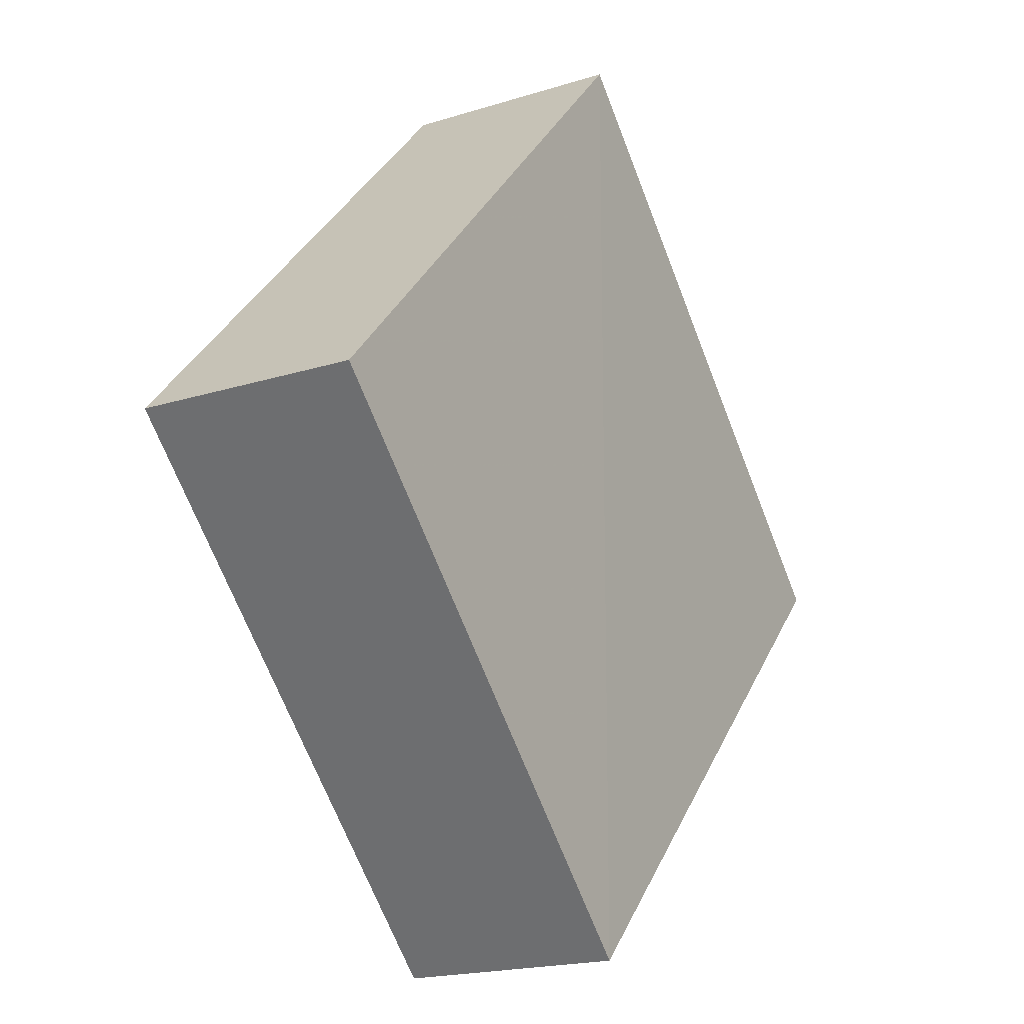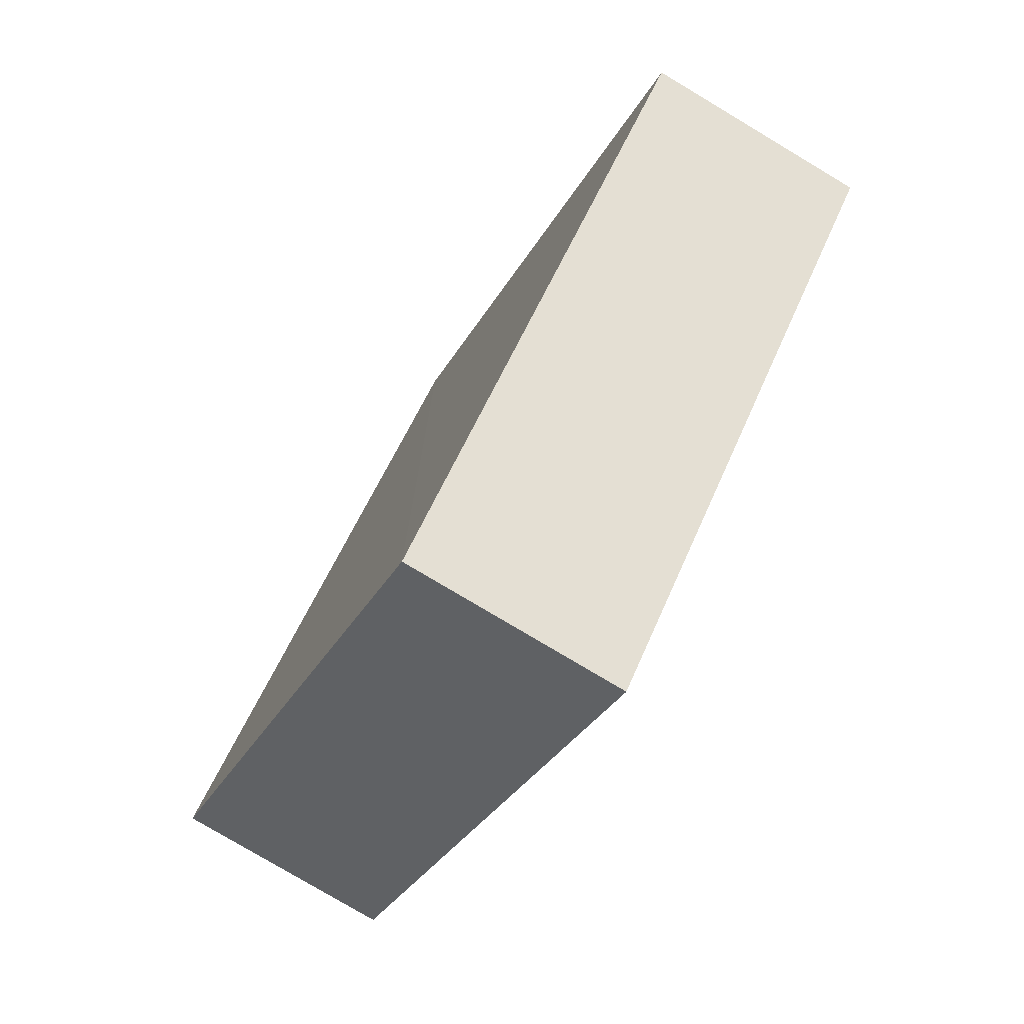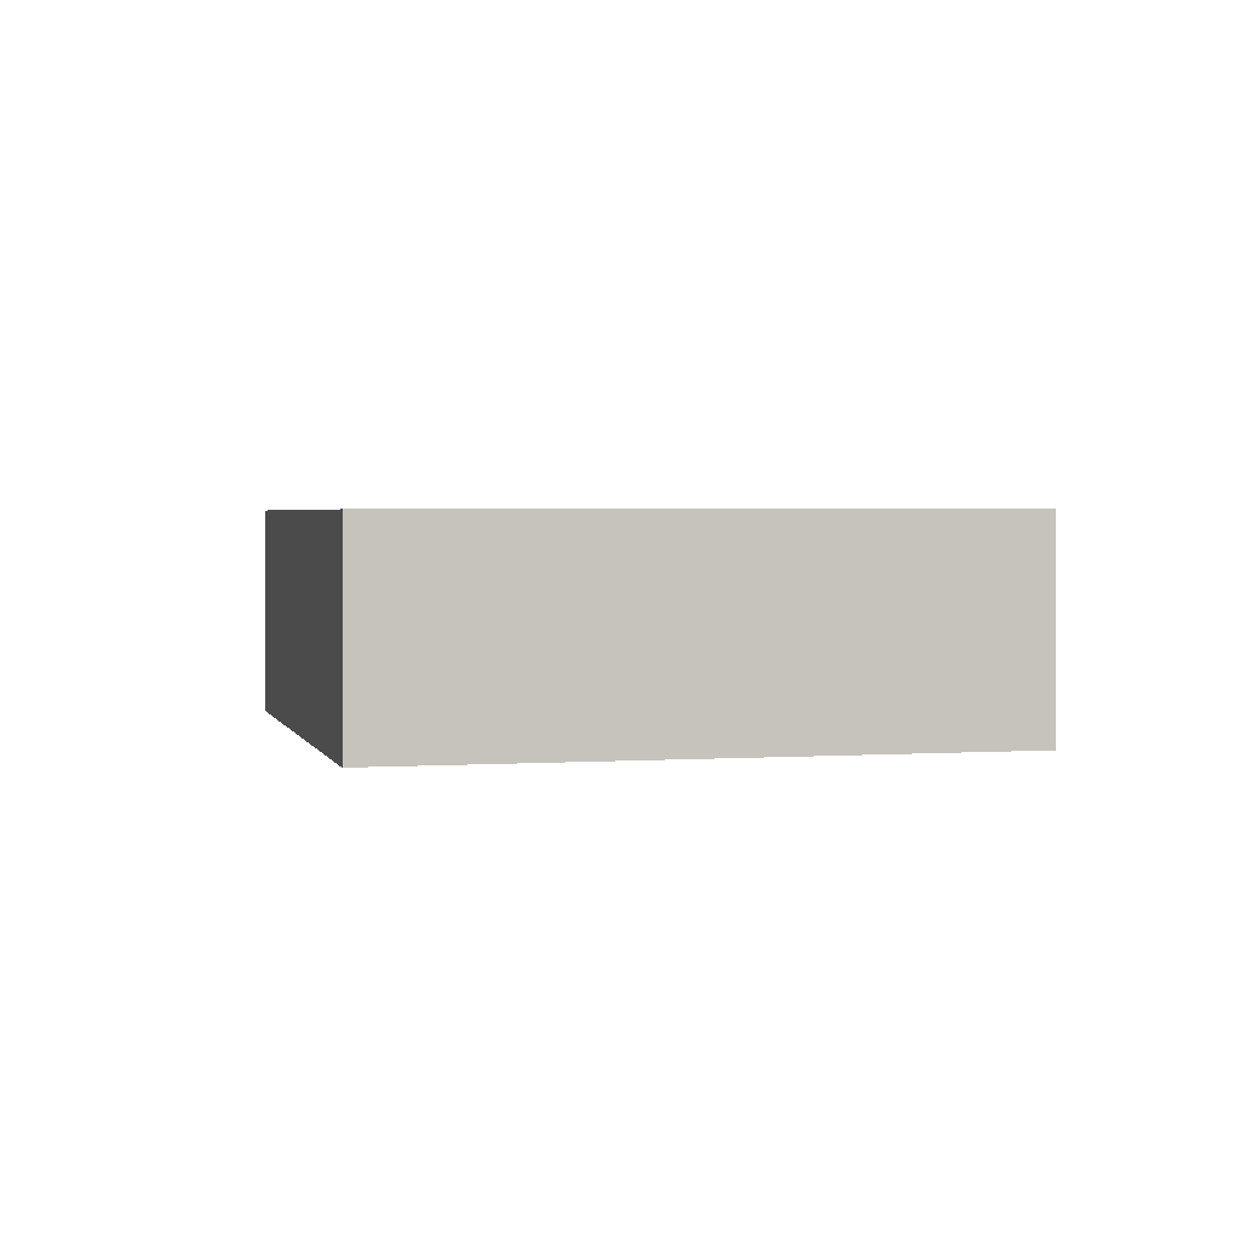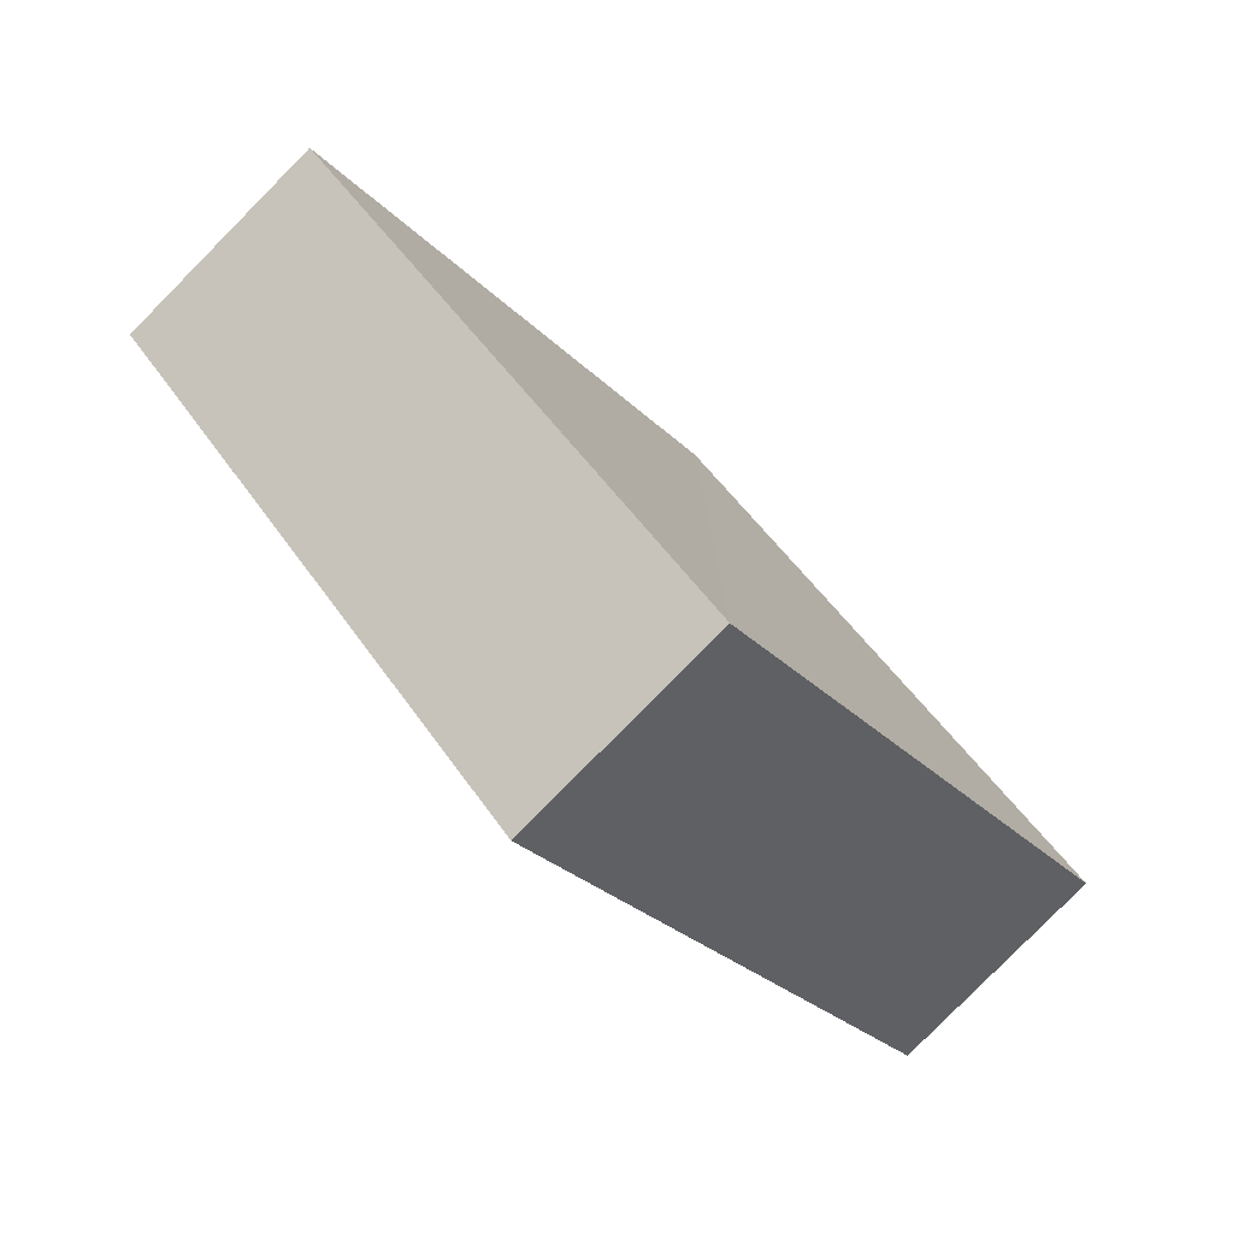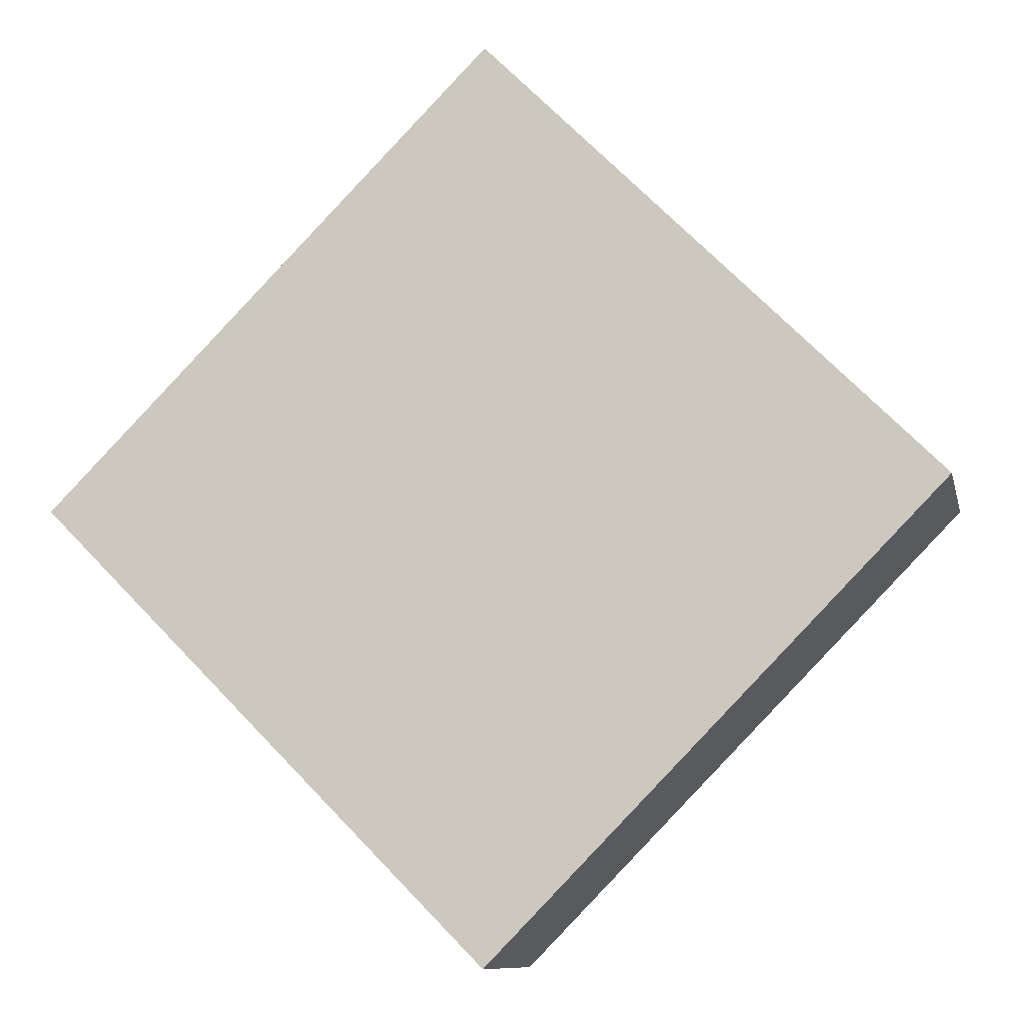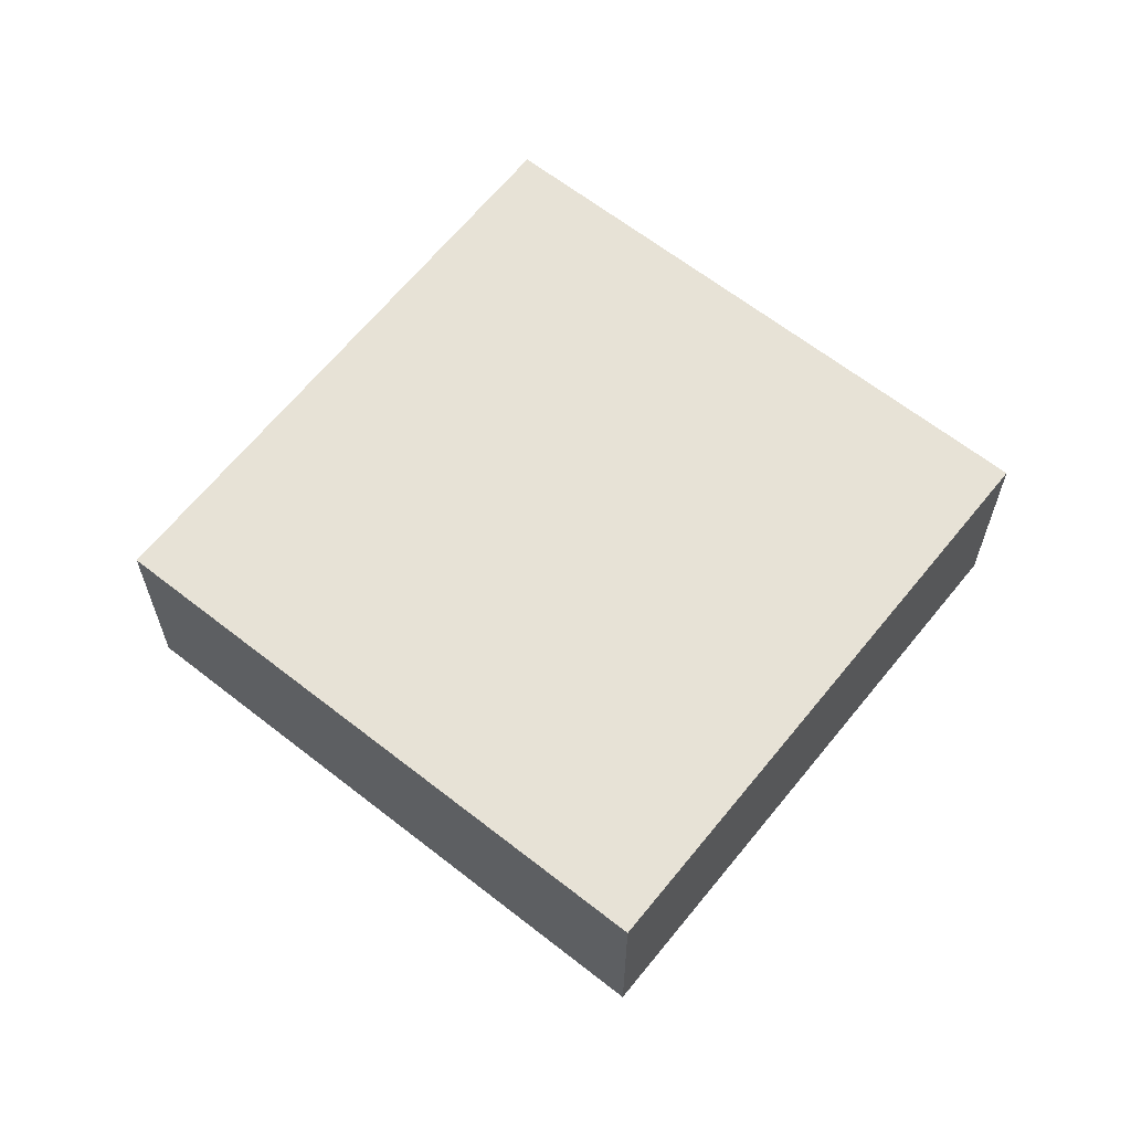
<metadata>
{"format":"obj","ext":"obj","renderer":"f3d","projection":"perspective","resolution":1024,"background":"white","views":[{"elev":-17.1,"azim":120.7,"up":"+Y"},{"elev":-77.6,"azim":-121.9,"up":"+Y"},{"elev":2.3,"azim":-59.1,"up":"+Z"},{"elev":-79.5,"azim":-43.5,"up":"+Y"},{"elev":-10.3,"azim":-167.7,"up":"+Y"},{"elev":63.2,"azim":173.4,"up":"+Z"}]}
</metadata>
<code>
o 3769
v 2193 1881 14.1
v 2193 1881 14.1
v 2193 1881 14.1
v 2193 1881 14.1
v 2193 1881 14.1
v 2193 1881 14.1
v 2193 1881 14.1
v 2193 1881 14.1
v 2193 1881 14.1
v 2193 1881 14.1
v 2193 1881 14.1
v 2193 1881 14.1
v 2193 1881 14.1
v 2193 1881 14.1
v 2193 1881 14.1
v 2193 1881 14.1
v 2193 1881 14.1
v 2193 1881 14.1
v 2193 1881 14.1
v 2193 1881 14.1
v 2193 1881 14.1
v 2193 1881 14.1
v 2193 1881 14.1
v 2193 1881 14.1
f 1 2 3
f 4 2 5
f 6 7 5
f 4 8 9
f 6 10 9
f 11 10 12
f 13 14 15
f 16 17 15
f 18 17 19
f 16 20 21
f 13 22 21
f 23 22 24

</code>
